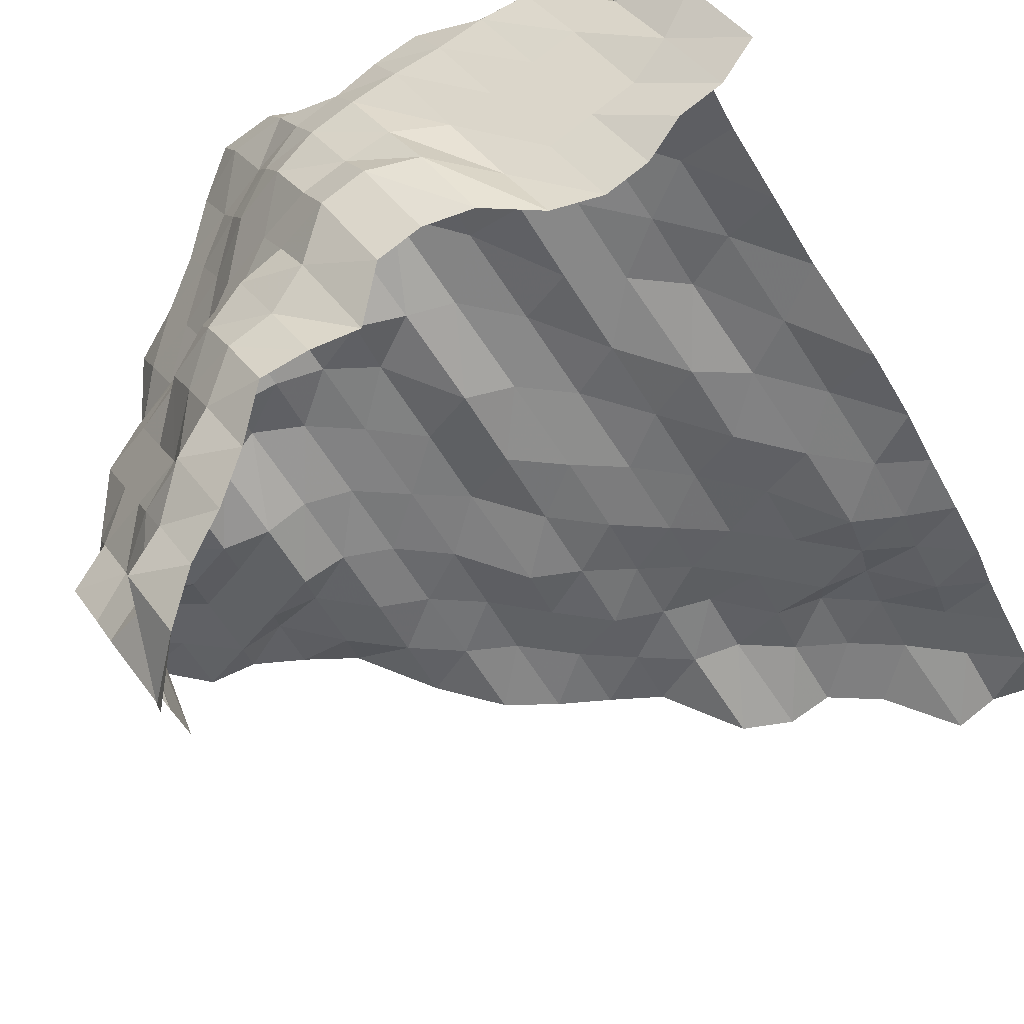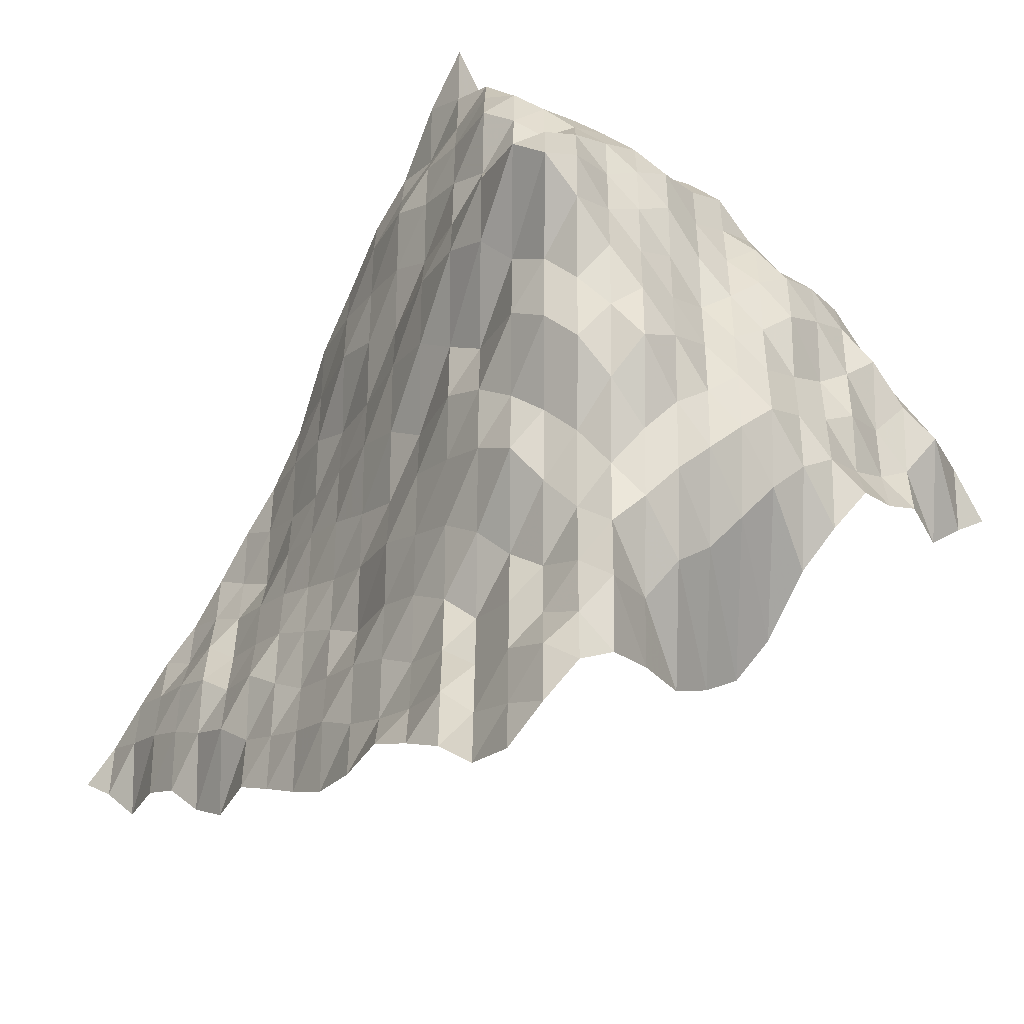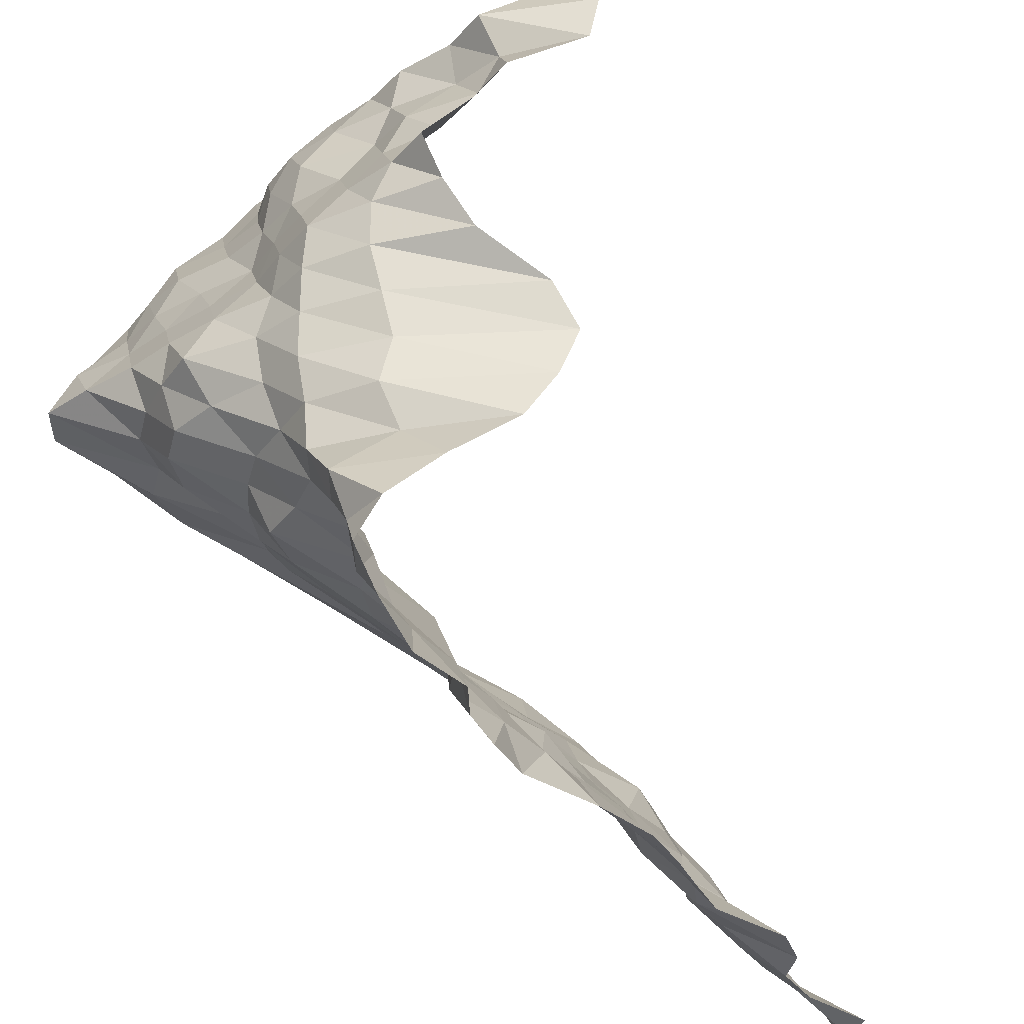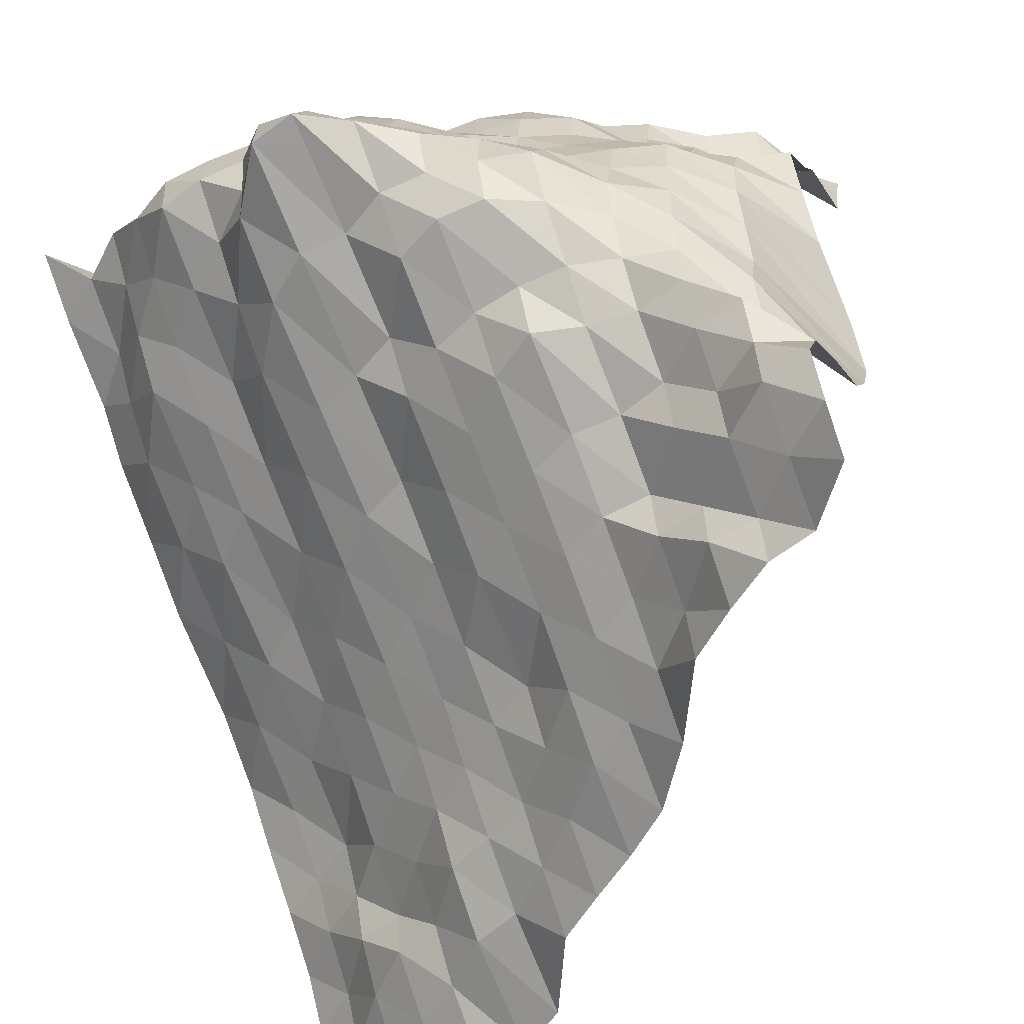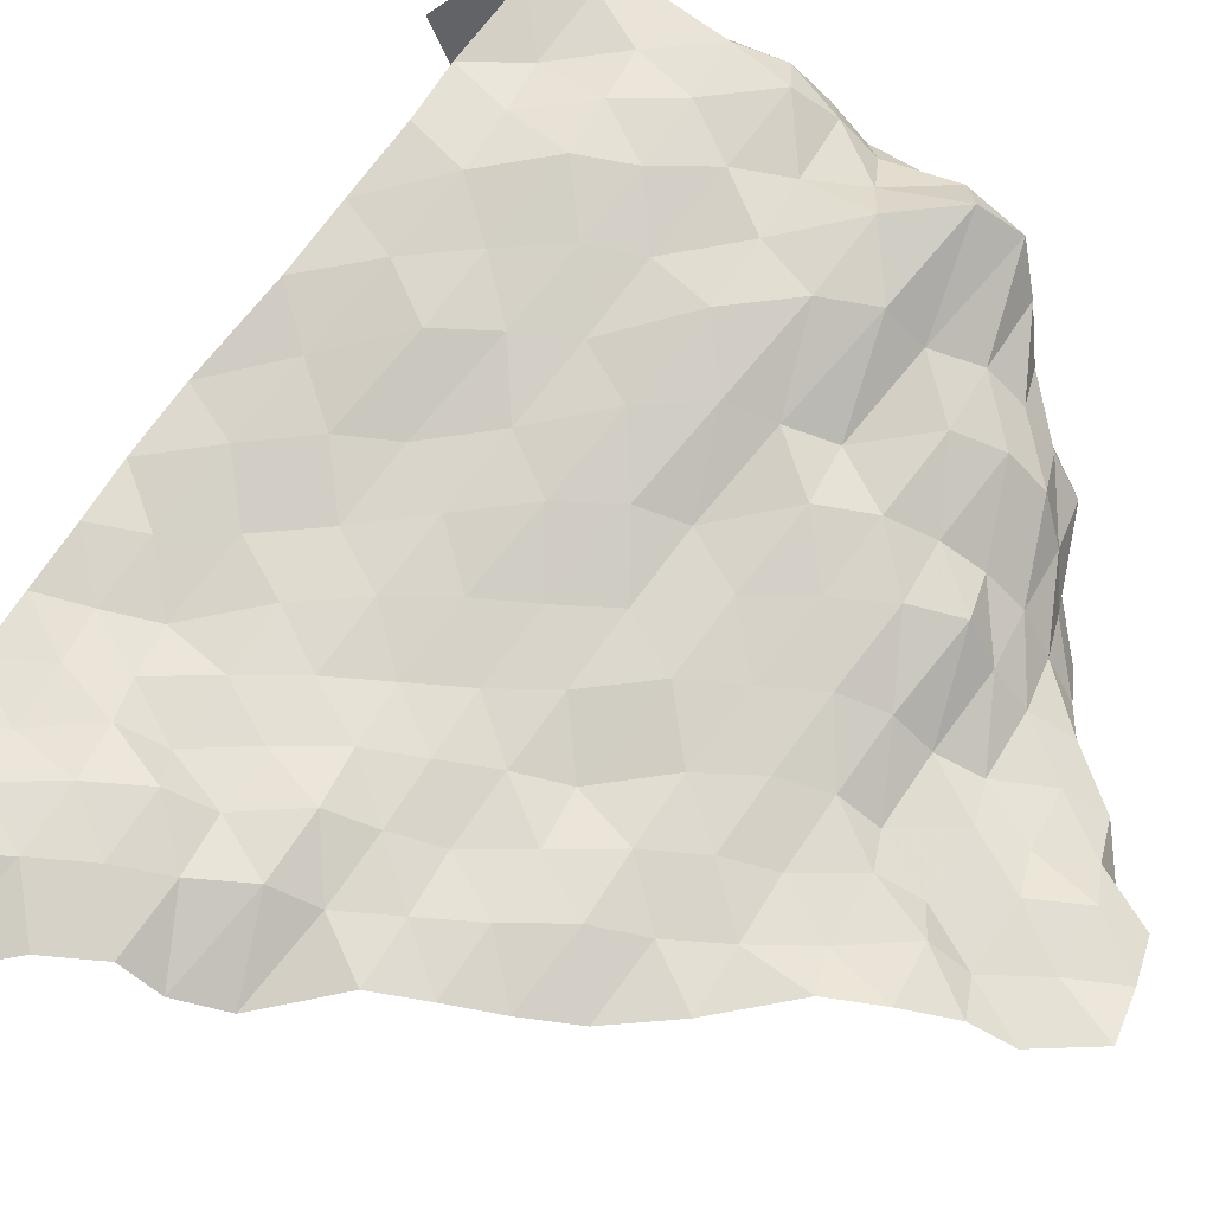
<metadata>
{"format":"obj","ext":"obj","renderer":"f3d","projection":"perspective","resolution":1024,"background":"white","views":[{"elev":78.9,"azim":-38.4,"up":"+Z"},{"elev":40.2,"azim":-134.5,"up":"+Y"},{"elev":-31.6,"azim":-103.1,"up":"+Z"},{"elev":-54.9,"azim":-153.9,"up":"+Z"},{"elev":-59.6,"azim":133.3,"up":"+Z"}]}
</metadata>
<code>
v 703.1 280.4 1547
v 703.1 286.2 1556
v 703.1 294.5 1564
v 703.1 302.2 1573
v 703.1 308 1582
v 703.1 316.8 1591
v 703.1 326.3 1600
v 703.1 334.7 1608
v 703.1 346.5 1617
v 703.1 365.4 1626
v 703.1 377.7 1635
v 703.1 390.8 1644
v 703.1 399.3 1652
v 703.1 414.3 1661
v 703.1 425.4 1670
v 703.1 406.4 1679
v 703.1 391.1 1688
v 694.3 283.9 1547
v 694.3 294.5 1556
v 694.3 303.4 1564
v 694.3 308 1573
v 694.3 316.3 1582
v 694.3 321.7 1591
v 694.3 332.3 1600
v 694.3 347.4 1608
v 694.3 361.8 1617
v 694.3 379.1 1626
v 694.3 393.7 1635
v 694.3 402.3 1644
v 694.3 408.3 1652
v 694.3 420.7 1661
v 694.3 414.7 1670
v 694.3 402.1 1679
v 694.3 388.1 1688
v 685.5 283.9 1547
v 685.5 303.4 1556
v 685.5 313.1 1564
v 685.5 319.1 1573
v 685.5 322.1 1582
v 685.5 327.2 1591
v 685.5 341.8 1600
v 685.5 359 1608
v 685.5 377.7 1617
v 685.5 390.3 1626
v 685.5 407 1635
v 685.5 414.4 1644
v 685.5 420.7 1652
v 685.5 427.4 1661
v 685.5 414.7 1670
v 685.5 399.2 1679
v 685.5 388.1 1688
v 676.8 297.8 1547
v 676.8 311 1556
v 676.8 320.9 1564
v 676.8 321.7 1573
v 676.8 331.8 1582
v 676.8 341.8 1591
v 676.8 353 1600
v 676.8 366.3 1608
v 676.8 386.2 1617
v 676.8 400.9 1626
v 676.8 413.4 1635
v 676.8 423.9 1644
v 676.8 431.9 1652
v 676.8 428.8 1661
v 676.8 414.7 1670
v 676.8 399.2 1679
v 676.8 385.1 1688
v 668 305.3 1547
v 668 316.9 1556
v 668 323.9 1564
v 668 331.8 1573
v 668 341 1582
v 668 352.6 1591
v 668 365.4 1600
v 668 379 1608
v 668 393.7 1617
v 668 407 1626
v 668 422.5 1635
v 668 435.7 1644
v 668 436.2 1652
v 668 429.3 1661
v 668 414.7 1670
v 668 399.2 1679
v 668 385.1 1688
v 659.2 305.9 1547
v 659.2 324.6 1556
v 659.2 334.6 1564
v 659.2 341 1573
v 659.2 348.8 1582
v 659.2 361.8 1591
v 659.2 377.7 1600
v 659.2 393.7 1608
v 659.2 410.6 1617
v 659.2 420.7 1626
v 659.2 429 1635
v 659.2 437.6 1644
v 659.2 436.6 1652
v 659.2 430.3 1661
v 659.2 414.7 1670
v 659.2 400.2 1679
v 659.2 388.7 1688
v 650.4 311 1547
v 650.4 327.5 1556
v 650.4 338.3 1564
v 650.4 347.4 1573
v 650.4 356.5 1582
v 650.4 369.3 1591
v 650.4 386.3 1600
v 650.4 404.2 1608
v 650.4 422.5 1617
v 650.4 435.7 1626
v 650.4 436.2 1635
v 650.4 437.6 1644
v 650.4 436.1 1652
v 650.4 430.8 1661
v 650.4 420.1 1670
v 650.4 410.9 1679
v 650.4 396.3 1688
v 641.6 326.3 1547
v 641.6 335.1 1556
v 641.6 342.9 1564
v 641.6 353.8 1573
v 641.6 365.4 1582
v 641.6 377.6 1591
v 641.6 390.3 1600
v 641.6 407.9 1608
v 641.6 429 1617
v 641.6 447.3 1626
v 641.6 446.3 1635
v 641.6 441.9 1644
v 641.6 436.1 1652
v 641.6 430.8 1661
v 641.6 420.6 1670
v 641.6 414.8 1679
v 641.6 399.2 1688
v 632.8 332.5 1547
v 632.8 342.9 1556
v 632.8 352.1 1564
v 632.8 359 1573
v 632.8 377.6 1582
v 632.8 390.3 1591
v 632.8 405.1 1600
v 632.8 412.1 1608
v 632.8 429 1617
v 632.8 449.3 1626
v 632.8 444.9 1635
v 632.8 436.6 1644
v 632.8 433.3 1652
v 632.8 428.9 1661
v 632.8 420.6 1670
v 632.8 414.8 1679
v 632.8 399.2 1688
v 624 338.3 1547
v 624 352.1 1556
v 624 361.7 1564
v 624 372 1573
v 624 385.1 1582
v 624 399.1 1591
v 624 411.5 1600
v 624 425.2 1608
v 624 433.5 1617
v 624 443.5 1626
v 624 436.6 1635
v 624 432.6 1644
v 624 428.9 1652
v 624 421.1 1661
v 624 415.3 1670
v 624 408.4 1679
v 624 391.9 1688
v 615.2 345 1547
v 615.2 357.6 1556
v 615.2 369.4 1564
v 615.2 380.4 1573
v 615.2 393 1582
v 615.2 406.9 1591
v 615.2 414.8 1600
v 615.2 429 1608
v 615.2 433.5 1617
v 615.2 436.6 1626
v 615.2 431.1 1635
v 615.2 425.6 1644
v 615.2 421.1 1652
v 615.2 416.3 1661
v 615.2 414.7 1670
v 615.2 405 1679
v 615.2 394.3 1688
v 606.4 356.5 1547
v 606.4 365.5 1556
v 606.4 374.3 1564
v 606.4 385.1 1573
v 606.4 396.6 1582
v 606.4 412.1 1591
v 606.4 416.3 1600
v 606.4 429 1608
v 606.4 431.8 1617
v 606.4 431.1 1626
v 606.4 424.6 1635
v 606.4 417.8 1644
v 606.4 416.3 1652
v 606.4 415.3 1661
v 606.4 412 1670
v 606.4 405 1679
v 606.4 395.5 1688
v 597.7 371.4 1547
v 597.7 374.3 1556
v 597.7 383.7 1564
v 597.7 385.9 1573
v 597.7 396.6 1582
v 597.7 409.4 1591
v 597.7 416.3 1600
v 597.7 424.1 1608
v 597.7 429.3 1617
v 597.7 424.6 1626
v 597.7 417.8 1635
v 597.7 415.2 1644
v 597.7 412.5 1652
v 597.7 411.3 1661
v 597.7 405.6 1670
v 597.7 399.2 1679
v 597.7 388.4 1688
v 588.9 377.9 1547
v 588.9 385.1 1556
v 588.9 385.9 1564
v 588.9 396 1573
v 588.9 399.2 1582
v 588.9 408.3 1591
v 588.9 413.6 1600
v 588.9 416.9 1608
v 588.9 418.4 1617
v 588.9 416.3 1626
v 588.9 415.2 1635
v 588.9 412 1644
v 588.9 405.5 1652
v 588.9 399.7 1661
v 588.9 397 1670
v 588.9 395.5 1679
v 588.9 382.7 1688
v 580.1 383.6 1547
v 580.1 385.9 1556
v 580.1 396 1564
v 580.1 399.2 1573
v 580.1 406.2 1582
v 580.1 410.4 1591
v 580.1 411 1600
v 580.1 412.6 1608
v 580.1 412.6 1617
v 580.1 412.6 1626
v 580.1 412 1635
v 580.1 405.5 1644
v 580.1 399.7 1652
v 580.1 395.9 1661
v 580.1 387.2 1670
v 580.1 388.4 1679
v 580.1 378.5 1688
v 571.3 385.9 1547
v 571.3 394.5 1556
v 571.3 403.2 1564
v 571.3 405 1573
v 571.3 408.2 1582
v 571.3 397 1591
v 571.3 400.7 1600
v 571.3 398.6 1608
v 571.3 400.7 1617
v 571.3 402.9 1626
v 571.3 402.9 1635
v 571.3 399.7 1644
v 571.3 391.6 1652
v 571.3 385.1 1661
v 571.3 381.5 1670
v 571.3 385.1 1679
v 571.3 372 1688
v 562.5 396 1547
v 562.5 401.4 1556
v 562.5 405.4 1564
v 562.5 401.1 1573
v 562.5 391.4 1582
v 562.5 379.3 1591
v 562.5 373.6 1600
v 562.5 370.1 1608
v 562.5 374.7 1617
v 562.5 387.3 1626
v 562.5 392.8 1635
v 562.5 396.5 1644
v 562.5 388 1652
v 562.5 382.1 1661
v 562.5 367.6 1670
v 562.5 365.8 1679
v 562.5 363 1688
f 1 18 2
f 18 19 2
f 2 19 3
f 19 20 3
f 3 20 4
f 20 21 4
f 4 21 5
f 21 22 5
f 5 22 6
f 22 23 6
f 6 23 7
f 23 24 7
f 7 24 8
f 24 25 8
f 8 25 9
f 25 26 9
f 9 26 10
f 26 27 10
f 10 27 11
f 27 28 11
f 11 28 12
f 28 29 12
f 12 29 13
f 29 30 13
f 13 30 14
f 30 31 14
f 14 31 15
f 31 32 15
f 15 32 16
f 32 33 16
f 16 33 17
f 33 34 17
f 18 35 19
f 35 36 19
f 19 36 20
f 36 37 20
f 20 37 21
f 37 38 21
f 21 38 22
f 38 39 22
f 22 39 23
f 39 40 23
f 23 40 24
f 40 41 24
f 24 41 25
f 41 42 25
f 25 42 26
f 42 43 26
f 26 43 27
f 43 44 27
f 27 44 28
f 44 45 28
f 28 45 29
f 45 46 29
f 29 46 30
f 46 47 30
f 30 47 31
f 47 48 31
f 31 48 32
f 48 49 32
f 32 49 33
f 49 50 33
f 33 50 34
f 50 51 34
f 35 52 36
f 52 53 36
f 36 53 37
f 53 54 37
f 37 54 38
f 54 55 38
f 38 55 39
f 55 56 39
f 39 56 40
f 56 57 40
f 40 57 41
f 57 58 41
f 41 58 42
f 58 59 42
f 42 59 43
f 59 60 43
f 43 60 44
f 60 61 44
f 44 61 45
f 61 62 45
f 45 62 46
f 62 63 46
f 46 63 47
f 63 64 47
f 47 64 48
f 64 65 48
f 48 65 49
f 65 66 49
f 49 66 50
f 66 67 50
f 50 67 51
f 67 68 51
f 52 69 53
f 69 70 53
f 53 70 54
f 70 71 54
f 54 71 55
f 71 72 55
f 55 72 56
f 72 73 56
f 56 73 57
f 73 74 57
f 57 74 58
f 74 75 58
f 58 75 59
f 75 76 59
f 59 76 60
f 76 77 60
f 60 77 61
f 77 78 61
f 61 78 62
f 78 79 62
f 62 79 63
f 79 80 63
f 63 80 64
f 80 81 64
f 64 81 65
f 81 82 65
f 65 82 66
f 82 83 66
f 66 83 67
f 83 84 67
f 67 84 68
f 84 85 68
f 69 86 70
f 86 87 70
f 70 87 71
f 87 88 71
f 71 88 72
f 88 89 72
f 72 89 73
f 89 90 73
f 73 90 74
f 90 91 74
f 74 91 75
f 91 92 75
f 75 92 76
f 92 93 76
f 76 93 77
f 93 94 77
f 77 94 78
f 94 95 78
f 78 95 79
f 95 96 79
f 79 96 80
f 96 97 80
f 80 97 81
f 97 98 81
f 81 98 82
f 98 99 82
f 82 99 83
f 99 100 83
f 83 100 84
f 100 101 84
f 84 101 85
f 101 102 85
f 86 103 87
f 103 104 87
f 87 104 88
f 104 105 88
f 88 105 89
f 105 106 89
f 89 106 90
f 106 107 90
f 90 107 91
f 107 108 91
f 91 108 92
f 108 109 92
f 92 109 93
f 109 110 93
f 93 110 94
f 110 111 94
f 94 111 95
f 111 112 95
f 95 112 96
f 112 113 96
f 96 113 97
f 113 114 97
f 97 114 98
f 114 115 98
f 98 115 99
f 115 116 99
f 99 116 100
f 116 117 100
f 100 117 101
f 117 118 101
f 101 118 102
f 118 119 102
f 103 120 104
f 120 121 104
f 104 121 105
f 121 122 105
f 105 122 106
f 122 123 106
f 106 123 107
f 123 124 107
f 107 124 108
f 124 125 108
f 108 125 109
f 125 126 109
f 109 126 110
f 126 127 110
f 110 127 111
f 127 128 111
f 111 128 112
f 128 129 112
f 112 129 113
f 129 130 113
f 113 130 114
f 130 131 114
f 114 131 115
f 131 132 115
f 115 132 116
f 132 133 116
f 116 133 117
f 133 134 117
f 117 134 118
f 134 135 118
f 118 135 119
f 135 136 119
f 120 137 121
f 137 138 121
f 121 138 122
f 138 139 122
f 122 139 123
f 139 140 123
f 123 140 124
f 140 141 124
f 124 141 125
f 141 142 125
f 125 142 126
f 142 143 126
f 126 143 127
f 143 144 127
f 127 144 128
f 144 145 128
f 128 145 129
f 145 146 129
f 129 146 130
f 146 147 130
f 130 147 131
f 147 148 131
f 131 148 132
f 148 149 132
f 132 149 133
f 149 150 133
f 133 150 134
f 150 151 134
f 134 151 135
f 151 152 135
f 135 152 136
f 152 153 136
f 137 154 138
f 154 155 138
f 138 155 139
f 155 156 139
f 139 156 140
f 156 157 140
f 140 157 141
f 157 158 141
f 141 158 142
f 158 159 142
f 142 159 143
f 159 160 143
f 143 160 144
f 160 161 144
f 144 161 145
f 161 162 145
f 145 162 146
f 162 163 146
f 146 163 147
f 163 164 147
f 147 164 148
f 164 165 148
f 148 165 149
f 165 166 149
f 149 166 150
f 166 167 150
f 150 167 151
f 167 168 151
f 151 168 152
f 168 169 152
f 152 169 153
f 169 170 153
f 154 171 155
f 171 172 155
f 155 172 156
f 172 173 156
f 156 173 157
f 173 174 157
f 157 174 158
f 174 175 158
f 158 175 159
f 175 176 159
f 159 176 160
f 176 177 160
f 160 177 161
f 177 178 161
f 161 178 162
f 178 179 162
f 162 179 163
f 179 180 163
f 163 180 164
f 180 181 164
f 164 181 165
f 181 182 165
f 165 182 166
f 182 183 166
f 166 183 167
f 183 184 167
f 167 184 168
f 184 185 168
f 168 185 169
f 185 186 169
f 169 186 170
f 186 187 170
f 171 188 172
f 188 189 172
f 172 189 173
f 189 190 173
f 173 190 174
f 190 191 174
f 174 191 175
f 191 192 175
f 175 192 176
f 192 193 176
f 176 193 177
f 193 194 177
f 177 194 178
f 194 195 178
f 178 195 179
f 195 196 179
f 179 196 180
f 196 197 180
f 180 197 181
f 197 198 181
f 181 198 182
f 198 199 182
f 182 199 183
f 199 200 183
f 183 200 184
f 200 201 184
f 184 201 185
f 201 202 185
f 185 202 186
f 202 203 186
f 186 203 187
f 203 204 187
f 188 205 189
f 205 206 189
f 189 206 190
f 206 207 190
f 190 207 191
f 207 208 191
f 191 208 192
f 208 209 192
f 192 209 193
f 209 210 193
f 193 210 194
f 210 211 194
f 194 211 195
f 211 212 195
f 195 212 196
f 212 213 196
f 196 213 197
f 213 214 197
f 197 214 198
f 214 215 198
f 198 215 199
f 215 216 199
f 199 216 200
f 216 217 200
f 200 217 201
f 217 218 201
f 201 218 202
f 218 219 202
f 202 219 203
f 219 220 203
f 203 220 204
f 220 221 204
f 205 222 206
f 222 223 206
f 206 223 207
f 223 224 207
f 207 224 208
f 224 225 208
f 208 225 209
f 225 226 209
f 209 226 210
f 226 227 210
f 210 227 211
f 227 228 211
f 211 228 212
f 228 229 212
f 212 229 213
f 229 230 213
f 213 230 214
f 230 231 214
f 214 231 215
f 231 232 215
f 215 232 216
f 232 233 216
f 216 233 217
f 233 234 217
f 217 234 218
f 234 235 218
f 218 235 219
f 235 236 219
f 219 236 220
f 236 237 220
f 220 237 221
f 237 238 221
f 222 239 223
f 239 240 223
f 223 240 224
f 240 241 224
f 224 241 225
f 241 242 225
f 225 242 226
f 242 243 226
f 226 243 227
f 243 244 227
f 227 244 228
f 244 245 228
f 228 245 229
f 245 246 229
f 229 246 230
f 246 247 230
f 230 247 231
f 247 248 231
f 231 248 232
f 248 249 232
f 232 249 233
f 249 250 233
f 233 250 234
f 250 251 234
f 234 251 235
f 251 252 235
f 235 252 236
f 252 253 236
f 236 253 237
f 253 254 237
f 237 254 238
f 254 255 238
f 239 256 240
f 256 257 240
f 240 257 241
f 257 258 241
f 241 258 242
f 258 259 242
f 242 259 243
f 259 260 243
f 243 260 244
f 260 261 244
f 244 261 245
f 261 262 245
f 245 262 246
f 262 263 246
f 246 263 247
f 263 264 247
f 247 264 248
f 264 265 248
f 248 265 249
f 265 266 249
f 249 266 250
f 266 267 250
f 250 267 251
f 267 268 251
f 251 268 252
f 268 269 252
f 252 269 253
f 269 270 253
f 253 270 254
f 270 271 254
f 254 271 255
f 271 272 255
f 256 273 257
f 273 274 257
f 257 274 258
f 274 275 258
f 258 275 259
f 275 276 259
f 259 276 260
f 276 277 260
f 260 277 261
f 277 278 261
f 261 278 262
f 278 279 262
f 262 279 263
f 279 280 263
f 263 280 264
f 280 281 264
f 264 281 265
f 281 282 265
f 265 282 266
f 282 283 266
f 266 283 267
f 283 284 267
f 267 284 268
f 284 285 268
f 268 285 269
f 285 286 269
f 269 286 270
f 286 287 270
f 270 287 271
f 287 288 271
f 271 288 272
f 288 289 272

</code>
